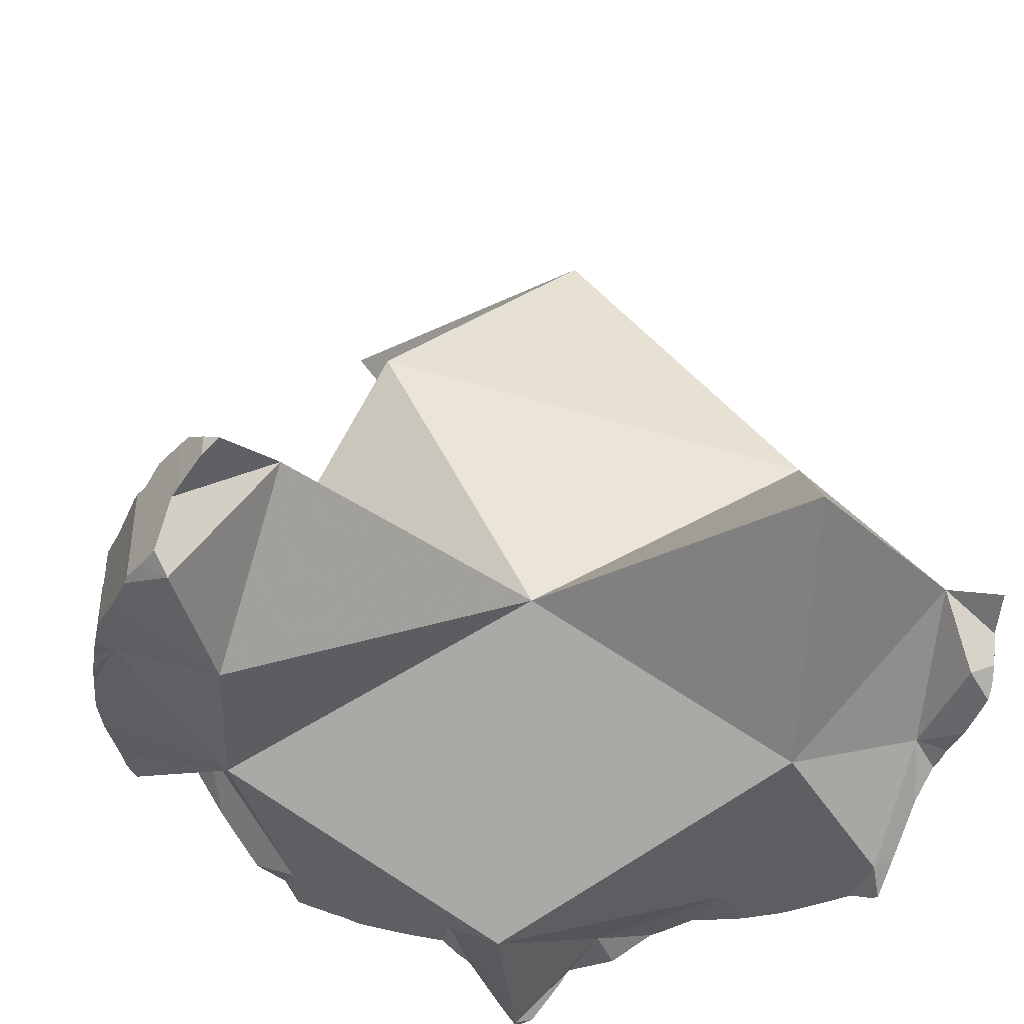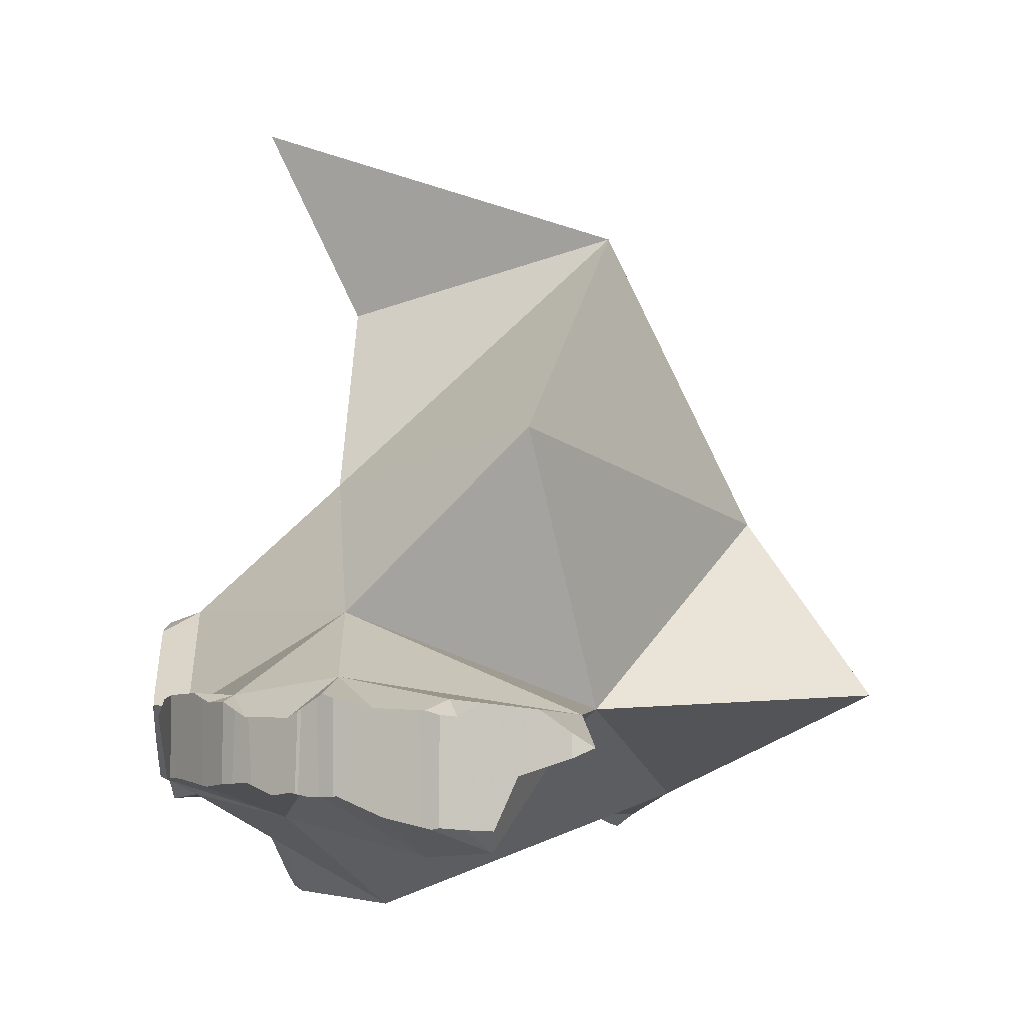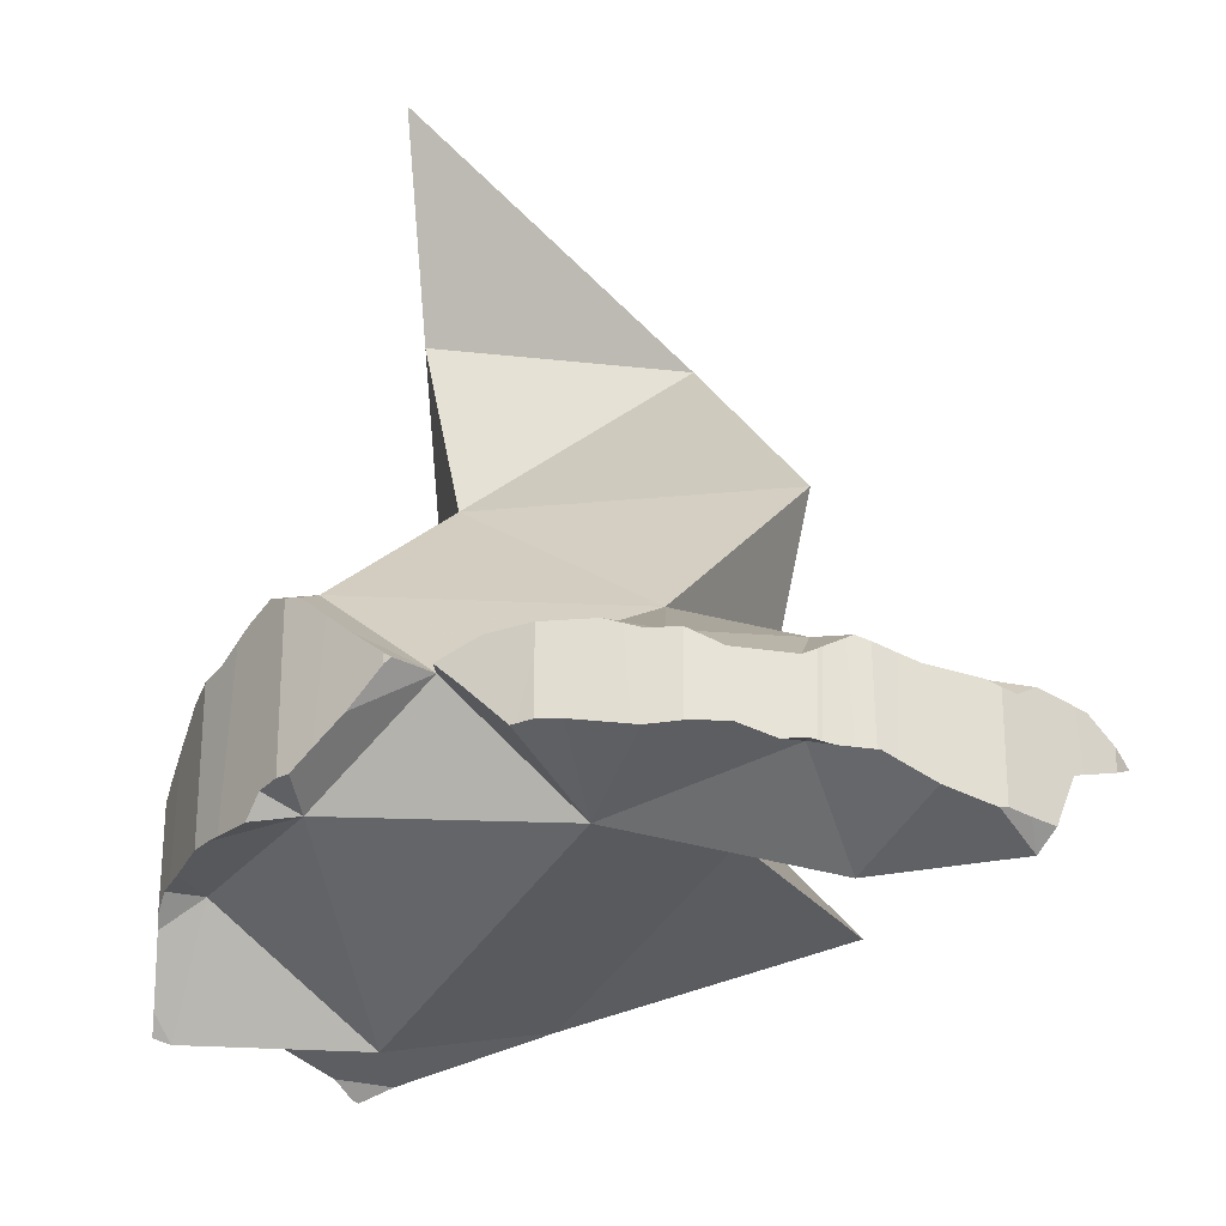
<metadata>
{"format":"obj","ext":"obj","renderer":"f3d","projection":"perspective","resolution":1024,"background":"white","views":[{"elev":-41.8,"azim":53.4,"up":"+Z"},{"elev":-7.4,"azim":11.7,"up":"+Z"},{"elev":-27.2,"azim":-37.1,"up":"+Z"}]}
</metadata>
<code>
v -0.2108 0.01753 -0.1562
v -0.2108 0.02398 -0.2343
v -0.2108 0.008722 -0.1519
v -0.2107 0.03133 -0.2339
v -0.2106 0.0295 -0.1619
v -0.2106 -0.004874 -0.1474
v -0.2106 0.004455 -0.2353
v -0.2105 -0.004265 -0.2258
v -0.2105 0.04115 -0.234
v -0.2105 -0.01506 -0.1513
v -0.2105 0.04148 -0.1643
v -0.2104 -0.01554 -0.2247
v -0.2089 -0.02179 -0.2249
v -0.2086 -0.02272 -0.1535
v -0.2068 0.05484 -0.1674
v -0.2062 -0.03277 -0.2179
v -0.2052 -0.0367 -0.1657
v -0.2039 0.06535 -0.2343
v -0.2022 -0.0482 -0.1757
v -0.2022 -0.04821 -0.2081
v -0.2018 0.07304 -0.1792
v -0.2007 0.07716 -0.2338
v -0.1986 0.08452 -0.2336
v -0.1981 0.08611 -0.1878
v -0.1979 -0.0651 -0.1899
v -0.1979 -0.0651 -0.1945
v -0.1968 0.09081 -0.192
v -0.1965 -0.06801 -0.1924
v -0.1963 0.09248 -0.2397
v -0.1963 0.09255 -0.1914
v -0.1956 0.09365 -0.191
v -0.1944 -0.009453 -0.2335
v -0.1943 0.09141 -0.1916
v -0.1935 0.09718 -0.1941
v -0.1934 -0.01123 -0.1429
v -0.1933 0.09763 -0.2443
v -0.1931 0.09793 -0.1915
v -0.1899 0.1032 -0.1923
v -0.1899 0.1033 -0.1961
v -0.1893 0.1043 -0.2385
v -0.189 0.1048 -0.257
v -0.1889 -0.08345 -0.1988
v -0.1874 0.1075 -0.2358
v -0.1843 0.113 -0.2712
v -0.1838 0.0775 -0.2345
v -0.183 -0.09456 -0.2108
v -0.1811 0.1184 -0.2798
v -0.18 -0.1004 -0.1916
v -0.1794 0.1214 -0.195
v -0.1791 0.1219 -0.2022
v -0.1787 -0.07055 -0.1947
v -0.1775 0.1246 -0.241
v -0.177 0.1255 -0.2756
v -0.1762 0.1268 -0.2732
v -0.1752 0.1134 -0.2826
v -0.1745 -0.1107 -0.229
v -0.1743 0.1301 -0.2048
v -0.1733 -0.1129 -0.2288
v -0.1724 0.1333 -0.1968
v -0.1717 -0.1162 -0.191
v -0.1702 -0.1191 -0.2021
v -0.1702 -0.1191 -0.1909
v -0.1701 -0.1191 -0.2285
v -0.1701 0.1373 -0.2115
v -0.1699 0.1376 -0.1992
v -0.1699 0.1376 -0.2141
v -0.1699 0.1377 -0.245
v -0.1699 0.1377 -0.2542
v -0.1671 0.1405 -0.2475
v -0.1671 0.1405 -0.2463
v -0.1669 0.1407 -0.2015
v -0.1667 0.1409 -0.2448
v -0.1664 0.1413 -0.2463
v -0.1663 -0.123 -0.2288
v -0.1629 -0.1265 -0.229
v -0.1613 0.1309 -0.202
v -0.16 -0.00794 0.1005
v -0.1598 0.148 -0.2021
v -0.1593 0.1485 -0.2448
v -0.1591 0.1487 -0.24
v -0.1569 0.151 -0.2006
v -0.1568 0.05265 -0.175
v -0.1564 0.1514 -0.2377
v -0.1538 -0.1358 -0.1912
v -0.1508 0.1571 -0.2177
v -0.1507 0.1571 -0.2429
v -0.1484 -0.1413 -0.1937
v -0.1463 -0.1434 -0.2327
v -0.144 -0.1457 -0.2332
v -0.1431 -0.1465 -0.1961
v -0.1393 0.1389 -0.2421
v -0.138 0.1699 -0.1904
v -0.1363 0.1716 -0.2291
v -0.1337 0.1742 -0.1872
v -0.1337 0.1742 -0.2282
v -0.1336 -0.156 -0.2324
v -0.1334 -0.1562 -0.1964
v -0.1334 -0.1562 -0.1964
v -0.1321 -0.1449 -0.1928
v -0.129 0.1772 -0.184
v -0.1276 -0.1601 -0.2323
v -0.1265 -0.1609 -0.2004
v -0.1243 -0.001299 -0.07957
v -0.1242 -0.09024 -0.2458
v -0.124 0.1709 -0.182
v -0.1236 0.02826 0.01276
v -0.121 -0.1642 -0.2034
v -0.1207 0.1823 -0.1826
v -0.1204 0.1826 -0.178
v -0.119 -0.1653 -0.2322
v -0.119 -0.1655 -0.2036
v -0.1172 0.1845 -0.2247
v -0.1166 -0.1668 -0.2333
v -0.1147 0.05835 -0.2882
v -0.1082 0.1901 -0.2272
v -0.1053 -0.173 -0.2378
v -0.1053 0.192 -0.1582
v -0.1044 0.1926 -0.157
v -0.1035 0.1931 -0.1559
v -0.1034 0.1932 -0.1827
v -0.1033 0.1933 -0.1827
v -0.1032 0.1933 -0.1853
v -0.1027 0.1935 -0.1827
v -0.1 0.1947 -0.1514
v -0.09973 0.1951 -0.2295
v -0.09927 0.1951 -0.1827
v -0.09812 -0.1769 -0.2268
v -0.09775 -0.1771 -0.2048
v -0.09743 0.1876 -0.1471
v -0.09654 0.1962 -0.1441
v -0.09612 -0.178 -0.2367
v -0.09492 0.197 -0.1445
v -0.09464 -0.09684 -0.1524
v -0.09428 0.1972 -0.1413
v -0.0935 -0.1794 -0.2373
v -0.09333 0.1977 -0.1818
v -0.09332 -0.1795 -0.2315
v -0.09278 0.1933 -0.1824
v -0.09265 0.1982 -0.2312
v -0.09246 -0.18 -0.2021
v -0.09201 -0.1798 -0.2375
v -0.09169 -0.18 -0.2287
v -0.09162 -0.1708 -0.2341
v -0.09127 -0.1802 -0.228
v -0.09067 -0.1805 -0.201
v -0.08895 0.1774 -0.2287
v -0.0872 -0.182 -0.2207
v -0.08719 -0.182 -0.2385
v -0.08566 0.08857 0.08548
v -0.08491 0.117 -0.1577
v -0.08441 0.2016 -0.1293
v -0.08326 0.2021 -0.1823
v -0.08305 -0.1839 -0.1968
v -0.08295 0.2023 -0.233
v -0.0827 -0.184 -0.2042
v -0.0823 0.2025 -0.1475
v -0.08108 -0.1847 -0.2386
v -0.08024 -0.1852 -0.1953
v -0.07985 -0.1611 -0.1864
v -0.07565 0.2055 -0.2344
v -0.07531 0.2057 -0.182
v -0.0751 0.2057 -0.1502
v -0.0749 0.2058 -0.12
v -0.07472 -0.1879 -0.1972
v -0.07417 -0.188 -0.2387
v -0.0727 -0.1884 -0.2386
v -0.06944 0.2074 -0.2355
v -0.06597 0.2085 -0.1114
v -0.06587 -0.1901 -0.2414
v -0.06471 -0.1904 -0.1997
v -0.06026 0.2102 -0.157
v -0.06001 0.2102 -0.1056
v -0.0579 0.1773 -0.1051
v -0.05721 0.2111 -0.1814
v -0.05674 0.1122 -0.03333
v -0.05615 -0.1926 -0.2019
v -0.05092 -0.1941 -0.2476
v -0.05011 0.2133 -0.2382
v -0.04907 0.2135 -0.1622
v -0.04835 0.2137 -0.1811
v -0.04519 -0.1418 -0.2642
v -0.03933 0.2163 -0.1206
v -0.03606 0.2174 -0.2401
v -0.03529 -0.1982 -0.2033
v -0.03422 0.2178 -0.1719
v -0.03401 0.2004 -0.1802
v -0.03333 -0.1987 -0.2516
v -0.03191 -0.1991 -0.2035
v -0.02887 -0.1999 -0.2526
v -0.02546 -0.2009 -0.252
v -0.02528 -0.2009 -0.2056
v -0.02459 0.2207 -0.2464
v -0.02396 0.2208 -0.1778
v -0.02385 0.2208 -0.1653
v -0.02348 0.2209 -0.1256
v -0.02331 -0.1912 -0.1985
v -0.02238 0.2209 -0.1259
v -0.02096 0.2207 -0.2475
v -0.01937 0.2208 -0.1631
v -0.0179 -0.201 -0.2063
v -0.01469 -0.2009 -0.2528
v -0.01416 0.2208 -0.1848
v -0.01074 -0.08554 -0.06692
v -0.01 0.2089 -0.2409
v -0.007779 0.2207 -0.2321
v -0.007728 -0.201 -0.2007
v -0.005631 0.2208 -0.1438
v -0.004716 -0.1924 -0.2622
v -0.002322 -0.201 -0.2534
v 0.002906 0.2208 -0.1224
v 0.00524 0.1875 -0.1226
v 0.007046 0.2208 -0.1256
v 0.007794 -0.01326 -0.1938
v 0.007877 -0.2011 -0.2311
v 0.00876 0.2208 -0.1466
v 0.0102 0.01459 0.04378
v 0.01068 -0.2012 -0.203
v 0.01148 0.2207 -0.2085
v 0.01223 0.2207 -0.1891
v 0.01289 -0.2012 -0.2295
v 0.01367 0.2207 -0.2068
v 0.0137 0.2207 -0.1894
v 0.01381 0.2208 -0.1475
v 0.01681 -0.2011 -0.2038
v 0.02128 0.1295 -0.2309
v 0.02195 0.2207 -0.1369
v 0.02623 0.2206 -0.1967
v 0.0275 -0.1618 -0.2041
v 0.02837 0.2206 -0.1391
v 0.02849 0.2206 -0.1489
v 0.02905 0.2206 -0.1965
v 0.03032 -0.201 -0.2239
v 0.03036 -0.201 -0.2135
v 0.03254 0.2042 -0.1913
v 0.03663 0.2186 -0.1482
v 0.03898 0.2181 -0.1951
v 0.03958 -0.1985 -0.2196
v 0.041 0.2175 -0.1426
v 0.04674 0.2161 -0.1441
v 0.04768 0.2099 -0.1429
v 0.04829 0.2158 -0.196
v 0.05182 0.2148 -0.1462
v 0.05505 0.2138 -0.1966
v 0.05582 0.2137 -0.1478
v 0.06808 0.1065 -0.09123
v 0.06949 0.2096 -0.1953
v 0.07592 0.2078 -0.1555
v 0.07914 0.2068 -0.1944
v 0.08016 0.2065 -0.1571
v 0.08387 0.2054 -0.1559
v 0.08403 0.2053 -0.1899
v 0.08414 0.1917 -0.1878
v 0.0911 0.2012 -0.1831
v 0.09413 0.1709 -0.1533
v 0.09727 0.1976 -0.1693
v 0.09964 0.1963 -0.1508
v 0.1039 0.1938 -0.1674
v 0.1048 0.1933 -0.1548
v 0.1163 0.1865 -0.1637
v 0.134 0.05428 -0.1847
f 33 31 34
f 33 37 31
f 34 31 37
f 33 34 39
f 38 37 33
f 76 38 33
f 33 39 50
f 33 50 76
f 38 34 37
f 39 34 38
f 39 38 49
f 76 49 38
f 50 39 49
f 49 59 50
f 76 59 49
f 57 50 65
f 50 57 76
f 65 50 59
f 64 57 65
f 57 64 76
f 76 65 59
f 64 65 66
f 76 64 66
f 65 71 66
f 76 71 65
f 66 71 78
f 76 66 72
f 66 80 72
f 66 78 81
f 66 81 80
f 76 78 71
f 76 72 73
f 73 72 80
f 76 73 91
f 80 91 73
f 76 81 78
f 76 105 81
f 91 82 76
f 76 82 150
f 76 150 105
f 80 81 85
f 83 80 85
f 83 91 80
f 85 81 92
f 81 105 92
f 82 91 114
f 114 104 82
f 104 133 82
f 82 133 213
f 150 82 213
f 85 91 83
f 85 92 91
f 92 105 91
f 105 150 91
f 114 91 150
f 213 104 114
f 159 133 104
f 159 104 143
f 143 104 181
f 104 213 181
f 213 114 150
f 181 133 159
f 181 213 133
f 143 181 159
f 2 1 5
f 2 8 1
f 3 5 1
f 1 10 3
f 8 12 1
f 12 10 1
f 4 2 11
f 4 32 2
f 11 2 5
f 2 7 8
f 2 32 7
f 5 3 35
f 3 10 6
f 6 35 3
f 9 4 11
f 9 18 4
f 18 32 4
f 15 11 5
f 15 5 82
f 82 5 35
f 35 6 10
f 32 8 7
f 32 12 8
f 9 11 21
f 18 9 22
f 22 9 21
f 12 17 10
f 10 17 14
f 35 10 14
f 21 11 15
f 13 16 12
f 32 13 12
f 12 16 17
f 16 13 32
f 35 14 17
f 21 15 33
f 15 82 33
f 16 19 17
f 20 19 16
f 32 20 16
f 35 17 19
f 45 18 22
f 45 32 18
f 20 25 19
f 19 25 28
f 19 28 51
f 35 19 51
f 26 25 20
f 20 28 26
f 51 28 20
f 51 20 32
f 21 27 22
f 27 21 24
f 24 21 33
f 23 22 27
f 45 22 23
f 23 27 30
f 23 30 29
f 36 23 29
f 45 23 36
f 27 24 33
f 28 25 26
f 33 30 27
f 29 30 34
f 39 29 34
f 40 36 29
f 40 29 39
f 33 31 30
f 34 30 31
f 34 31 33
f 45 114 32
f 32 104 51
f 104 32 114
f 39 34 33
f 33 50 39
f 76 50 33
f 33 82 76
f 51 133 35
f 35 133 82
f 45 36 40
f 40 39 43
f 43 39 50
f 45 40 43
f 46 42 51
f 61 42 46
f 51 42 48
f 60 48 42
f 60 42 61
f 43 52 45
f 52 43 50
f 52 70 45
f 45 70 73
f 45 73 91
f 45 91 114
f 51 56 46
f 46 56 58
f 46 58 61
f 51 48 99
f 99 48 60
f 50 66 52
f 50 57 64
f 76 57 50
f 50 64 66
f 51 104 56
f 51 99 133
f 52 66 67
f 52 67 70
f 58 56 104
f 76 64 57
f 63 61 58
f 104 63 58
f 61 62 60
f 99 60 62
f 87 62 61
f 61 63 74
f 74 75 61
f 75 88 61
f 88 87 61
f 87 84 62
f 62 84 99
f 74 63 104
f 66 64 76
f 67 66 72
f 72 66 76
f 70 67 72
f 70 72 73
f 73 72 76
f 91 73 76
f 75 74 104
f 88 75 104
f 76 82 91
f 91 82 114
f 104 114 82
f 133 104 82
f 87 99 84
f 87 88 90
f 90 99 87
f 88 89 96
f 89 88 104
f 90 88 97
f 88 96 97
f 96 89 104
f 99 90 97
f 96 102 97
f 101 102 96
f 101 96 104
f 99 97 98
f 102 98 97
f 99 98 102
f 99 102 107
f 99 107 111
f 99 111 159
f 133 99 159
f 102 101 107
f 104 110 101
f 107 101 111
f 101 110 111
f 143 110 104
f 159 104 133
f 143 104 159
f 111 110 113
f 113 110 143
f 127 111 113
f 111 127 128
f 111 128 159
f 127 113 116
f 116 113 143
f 116 143 127
f 128 127 143
f 159 128 143
f 129 130 132
f 129 134 130
f 129 132 156
f 129 173 134
f 173 129 150
f 150 129 186
f 129 156 186
f 132 130 134
f 132 134 156
f 156 134 151
f 134 173 151
f 173 150 245
f 186 211 150
f 245 150 211
f 162 156 151
f 162 151 163
f 168 163 151
f 168 151 173
f 186 156 162
f 162 163 171
f 162 171 186
f 171 163 168
f 171 168 182
f 172 168 173
f 182 168 172
f 171 179 186
f 179 171 194
f 195 171 182
f 194 171 195
f 182 172 173
f 182 173 195
f 195 173 211
f 173 245 211
f 186 179 185
f 185 179 194
f 185 199 186
f 185 194 199
f 207 186 199
f 211 186 207
f 194 195 197
f 199 194 197
f 197 195 211
f 207 199 197
f 207 197 210
f 211 210 197
f 215 207 210
f 207 215 211
f 211 226 210
f 210 212 215
f 210 226 212
f 215 223 211
f 230 211 223
f 240 226 211
f 235 211 230
f 240 211 235
f 215 212 226
f 223 215 230
f 229 215 226
f 215 229 230
f 226 238 229
f 240 238 226
f 230 229 238
f 239 235 230
f 238 239 230
f 240 235 239
f 240 239 238
f 137 131 135
f 143 135 131
f 142 131 137
f 143 131 142
f 141 137 135
f 143 141 135
f 141 142 137
f 142 141 157
f 143 148 141
f 141 148 157
f 143 142 144
f 144 142 157
f 144 147 143
f 147 155 143
f 157 148 143
f 155 158 143
f 165 157 143
f 158 159 143
f 143 159 181
f 166 165 143
f 143 169 166
f 169 143 177
f 143 181 177
f 147 144 157
f 147 157 155
f 155 157 165
f 164 158 155
f 164 155 165
f 158 164 159
f 164 170 159
f 170 176 159
f 159 176 196
f 228 181 159
f 196 228 159
f 164 165 170
f 165 166 170
f 170 166 169
f 170 169 176
f 176 169 184
f 169 177 187
f 169 187 184
f 196 176 184
f 177 181 208
f 187 177 208
f 181 228 208
f 184 187 191
f 188 184 191
f 184 188 196
f 187 189 190
f 189 187 208
f 187 190 191
f 191 196 188
f 208 190 189
f 191 190 214
f 208 201 190
f 209 190 201
f 209 214 190
f 200 196 191
f 200 191 220
f 191 214 220
f 196 200 206
f 206 224 196
f 224 228 196
f 206 200 217
f 200 220 217
f 208 209 201
f 206 217 224
f 208 214 209
f 208 228 214
f 220 214 228
f 233 217 220
f 224 217 233
f 232 220 228
f 233 220 232
f 237 228 224
f 233 237 224
f 237 232 228
f 232 237 233
f 85 83 91
f 93 83 85
f 91 83 86
f 86 83 93
f 91 92 85
f 92 95 85
f 93 85 95
f 93 91 86
f 91 105 92
f 91 93 95
f 91 95 112
f 150 105 91
f 91 112 146
f 146 114 91
f 114 150 91
f 95 92 94
f 94 92 105
f 95 94 112
f 100 94 105
f 94 100 122
f 112 94 122
f 105 108 100
f 100 108 120
f 100 120 122
f 120 108 105
f 138 120 105
f 138 105 150
f 115 112 122
f 112 115 146
f 146 225 114
f 114 213 150
f 114 225 213
f 115 122 125
f 115 125 146
f 122 120 121
f 120 123 121
f 138 123 120
f 122 121 123
f 122 123 126
f 125 122 154
f 122 126 152
f 161 122 152
f 154 122 161
f 138 126 123
f 125 139 146
f 139 125 154
f 138 136 126
f 152 126 136
f 138 152 136
f 186 138 150
f 186 152 138
f 146 139 154
f 146 154 160
f 146 160 167
f 167 178 146
f 178 204 146
f 225 146 204
f 225 186 150
f 213 225 150
f 186 161 152
f 154 161 160
f 160 161 174
f 167 160 178
f 160 174 178
f 186 174 161
f 174 180 178
f 186 180 174
f 178 180 183
f 183 204 178
f 183 180 193
f 186 185 180
f 180 185 193
f 183 193 192
f 204 183 192
f 186 202 185
f 185 202 193
f 234 202 186
f 186 225 234
f 198 192 193
f 204 192 198
f 198 193 202
f 205 198 202
f 204 198 205
f 205 202 219
f 202 222 219
f 234 222 202
f 218 204 205
f 234 204 218
f 225 204 234
f 218 205 219
f 221 218 219
f 227 218 221
f 234 218 227
f 221 219 227
f 219 222 227
f 222 234 227
f 35 103 82
f 82 133 35
f 35 133 103
f 82 103 150
f 82 213 133
f 150 213 82
f 133 213 103
f 150 103 213
f 211 186 150
f 150 186 225
f 211 150 245
f 213 150 225
f 213 245 150
f 186 199 185
f 186 185 202
f 185 194 193
f 202 185 193
f 185 199 194
f 199 186 207
f 234 186 202
f 207 186 211
f 234 225 186
f 193 194 199
f 202 193 199
f 199 207 202
f 219 202 207
f 219 222 202
f 234 202 222
f 211 215 207
f 207 215 219
f 211 223 215
f 230 223 211
f 211 235 230
f 240 235 211
f 240 211 254
f 254 211 245
f 260 213 225
f 245 213 260
f 219 215 223
f 222 219 230
f 219 223 230
f 227 222 231
f 227 234 222
f 231 222 230
f 254 225 234
f 260 225 254
f 234 227 231
f 231 230 236
f 236 230 235
f 234 231 236
f 234 236 241
f 234 241 243
f 234 243 252
f 252 254 234
f 236 235 241
f 240 239 235
f 242 235 239
f 241 235 242
f 242 239 240
f 244 242 240
f 247 244 240
f 240 249 247
f 254 249 240
f 241 242 244
f 246 243 241
f 247 241 244
f 247 246 241
f 252 243 246
f 254 245 260
f 249 246 247
f 246 251 248
f 246 248 252
f 249 251 246
f 253 248 251
f 252 248 253
f 249 250 251
f 256 250 249
f 256 249 254
f 253 251 250
f 255 253 250
f 257 255 250
f 256 258 250
f 257 250 258
f 252 253 255
f 252 255 254
f 254 255 257
f 256 254 258
f 254 257 259
f 258 254 259
f 257 258 259
f 109 108 105
f 105 108 120
f 129 109 105
f 105 120 138
f 105 150 129
f 138 150 105
f 120 108 109
f 109 117 120
f 129 117 109
f 121 117 118
f 129 118 117
f 121 120 117
f 119 121 118
f 129 119 118
f 123 121 119
f 123 119 124
f 129 124 119
f 120 121 123
f 138 120 123
f 123 124 132
f 126 123 136
f 123 126 138
f 162 123 132
f 136 123 162
f 129 130 124
f 132 124 130
f 126 136 138
f 129 132 130
f 129 156 132
f 186 129 150
f 186 156 129
f 162 132 156
f 138 136 152
f 152 136 161
f 136 162 161
f 186 150 138
f 186 138 152
f 161 186 152
f 186 162 156
f 161 162 171
f 161 171 174
f 186 161 174
f 186 171 162
f 171 179 174
f 186 179 171
f 174 179 185
f 180 174 185
f 186 174 180
f 186 185 179
f 180 185 186
f 127 116 137
f 143 116 127
f 137 116 131
f 143 131 116
f 140 128 127
f 127 128 143
f 127 137 140
f 140 145 128
f 128 159 143
f 145 159 128
f 142 137 131
f 142 131 143
f 142 140 137
f 145 140 142
f 144 142 143
f 142 144 145
f 147 144 143
f 143 155 147
f 155 143 158
f 143 159 158
f 145 144 147
f 145 147 155
f 145 155 153
f 153 159 145
f 153 155 158
f 158 159 153
f 73 80 79
f 79 91 73
f 91 80 73
f 79 80 86
f 86 91 79
f 80 83 86
f 91 83 80
f 86 83 91
f 106 175 103
f 103 216 106
f 175 203 103
f 103 203 216
f 106 216 175
f 245 203 175
f 216 245 175
f 216 203 245
f 133 203 103
f 103 213 133
f 103 175 150
f 150 213 103
f 103 203 175
f 213 203 133
f 173 150 175
f 245 150 173
f 213 150 245
f 173 175 245
f 203 245 175
f 213 245 203
f 41 36 40
f 40 36 45
f 45 36 41
f 41 40 52
f 43 40 45
f 52 40 43
f 44 41 54
f 41 44 55
f 45 41 55
f 41 52 54
f 45 52 43
f 47 44 53
f 55 44 47
f 53 44 54
f 45 70 52
f 55 114 45
f 70 45 73
f 73 45 91
f 45 114 91
f 55 47 53
f 54 52 68
f 68 52 67
f 52 70 67
f 53 54 55
f 54 69 55
f 54 68 69
f 69 73 55
f 73 91 55
f 91 114 55
f 68 67 69
f 67 70 69
f 69 70 73
f 77 149 106
f 106 216 77
f 216 149 77
f 106 149 175
f 175 216 106
f 149 216 175
f 159 133 181
f 228 133 159
f 133 213 181
f 228 213 133
f 159 181 228
f 181 213 228

</code>
